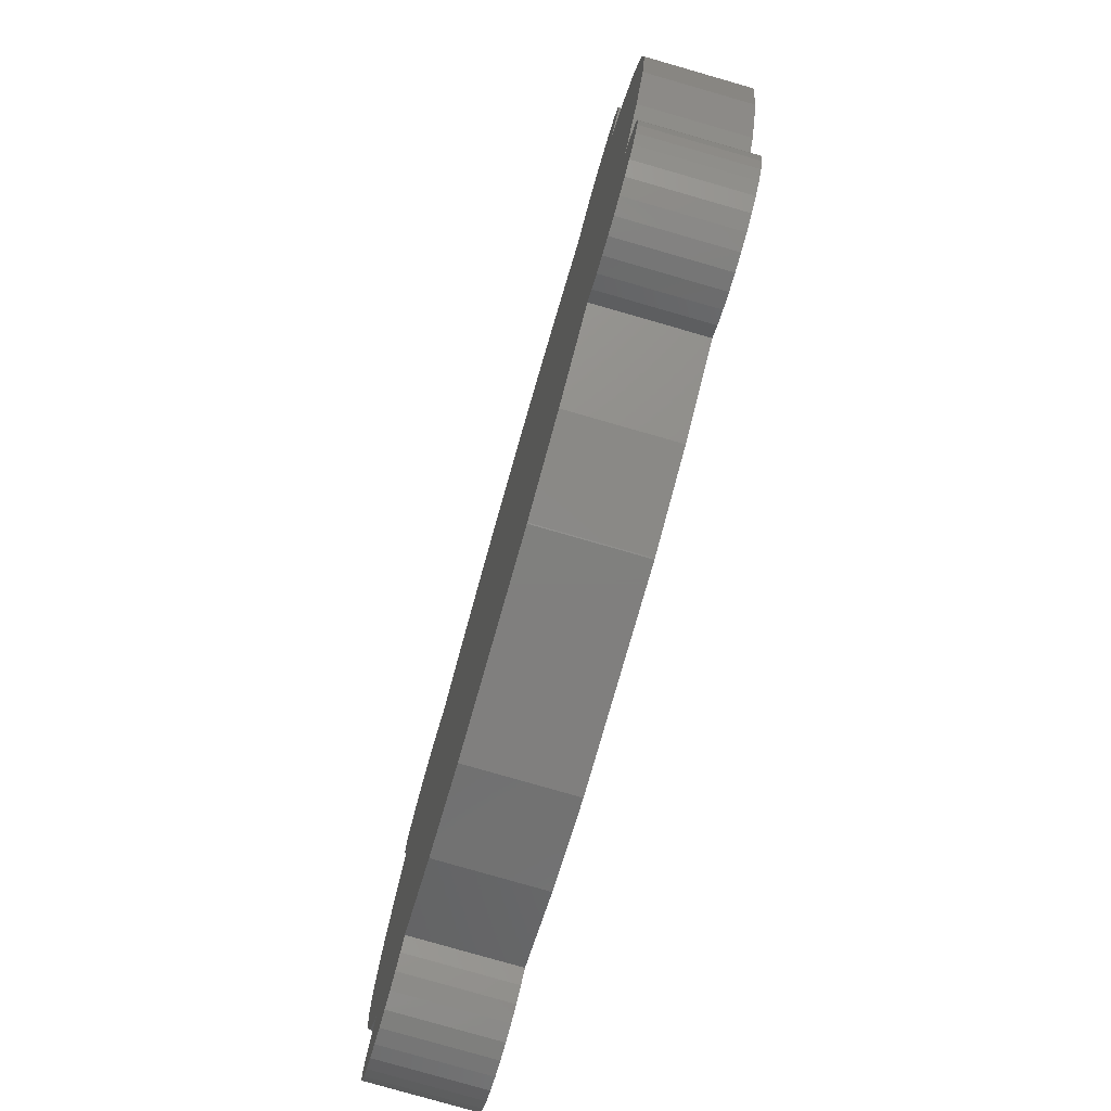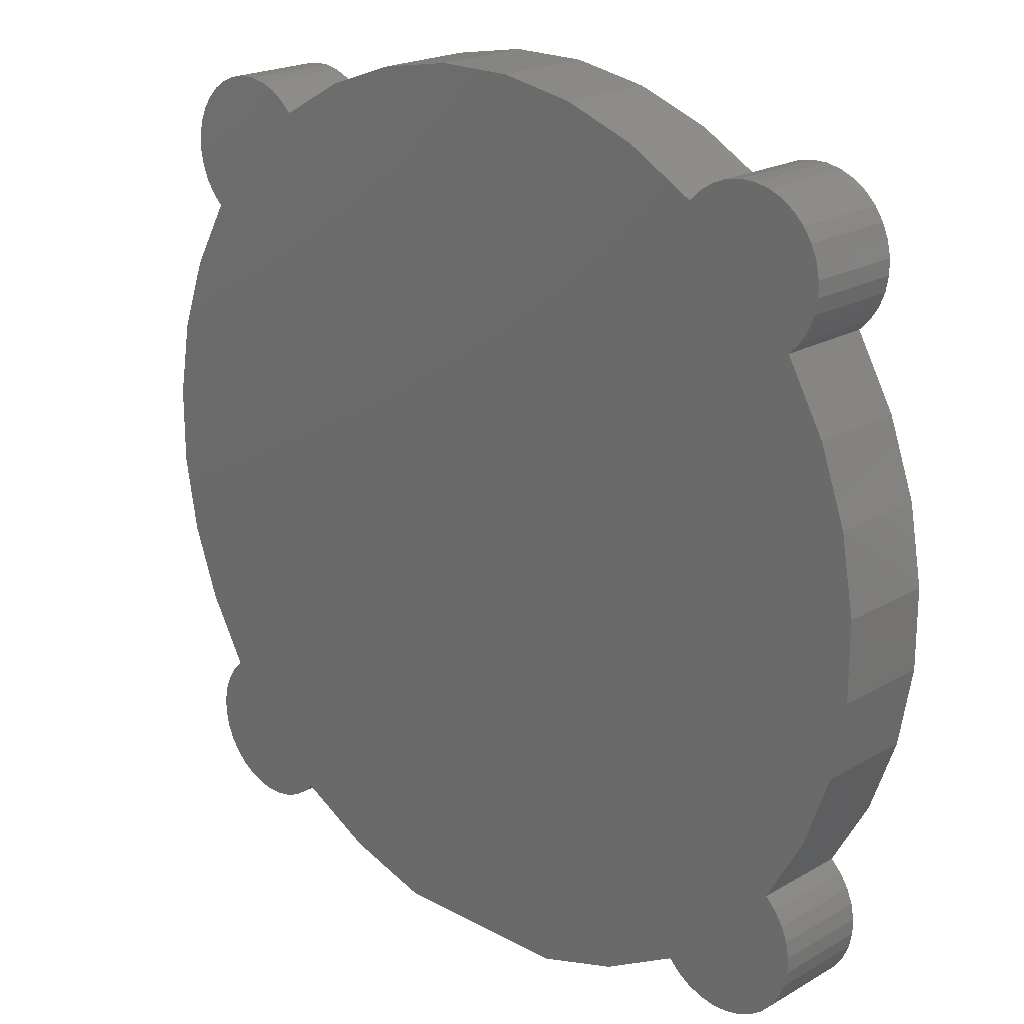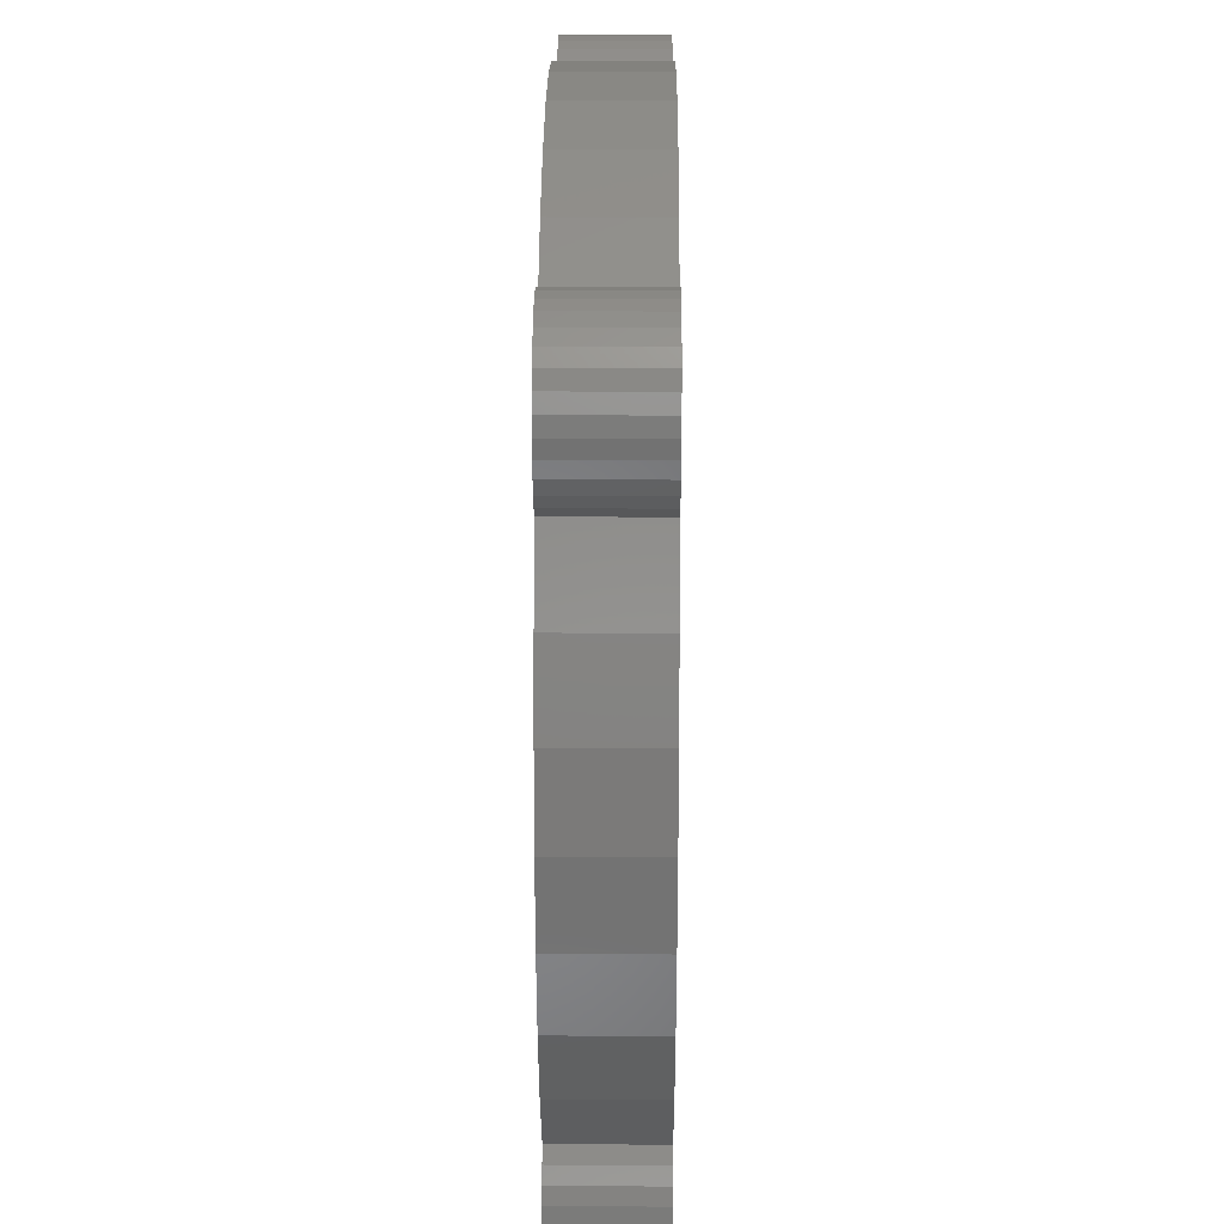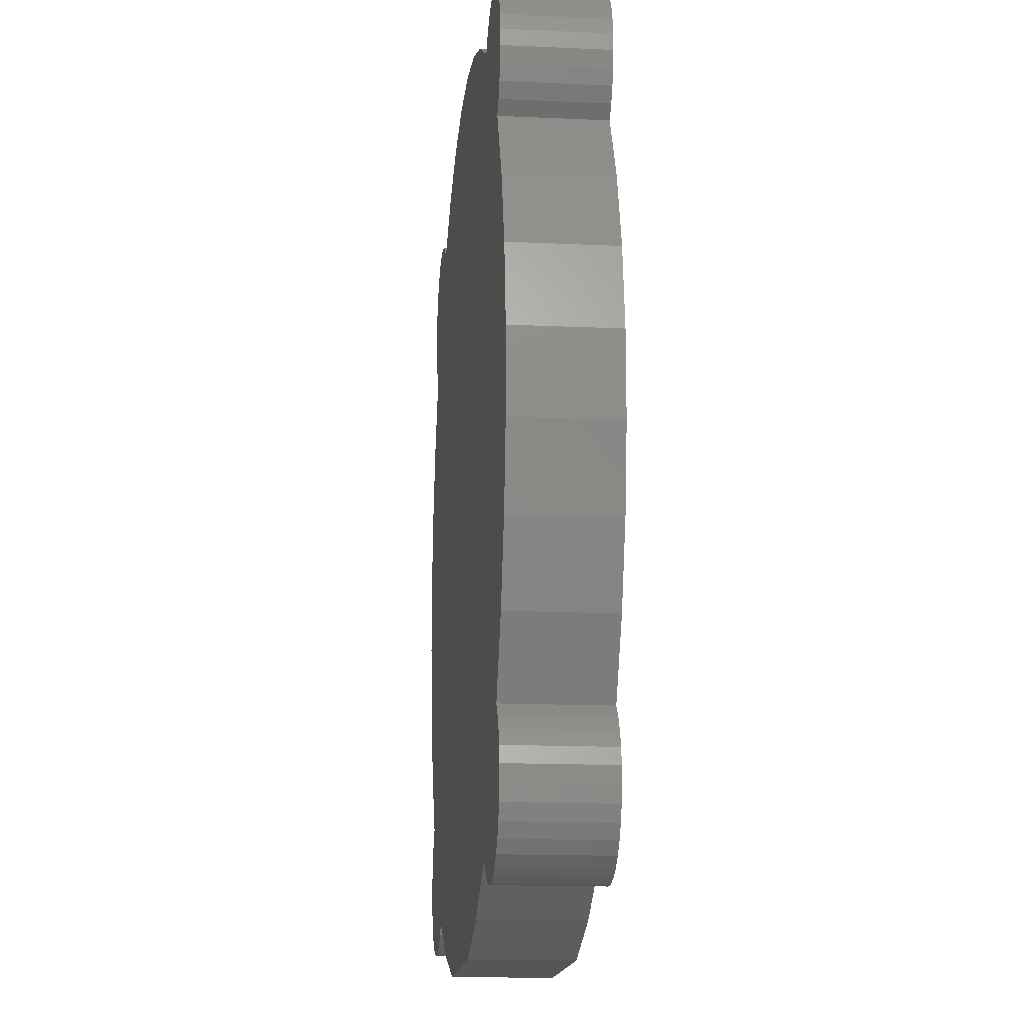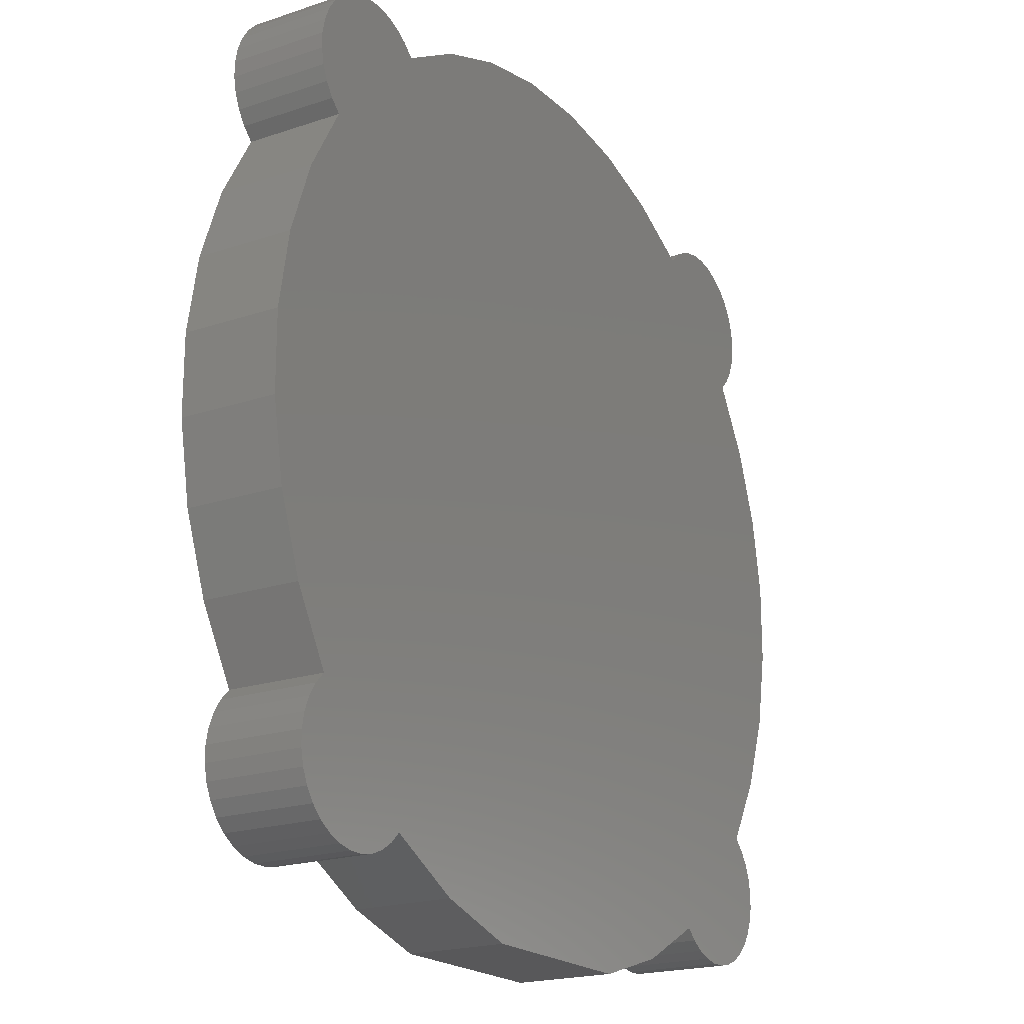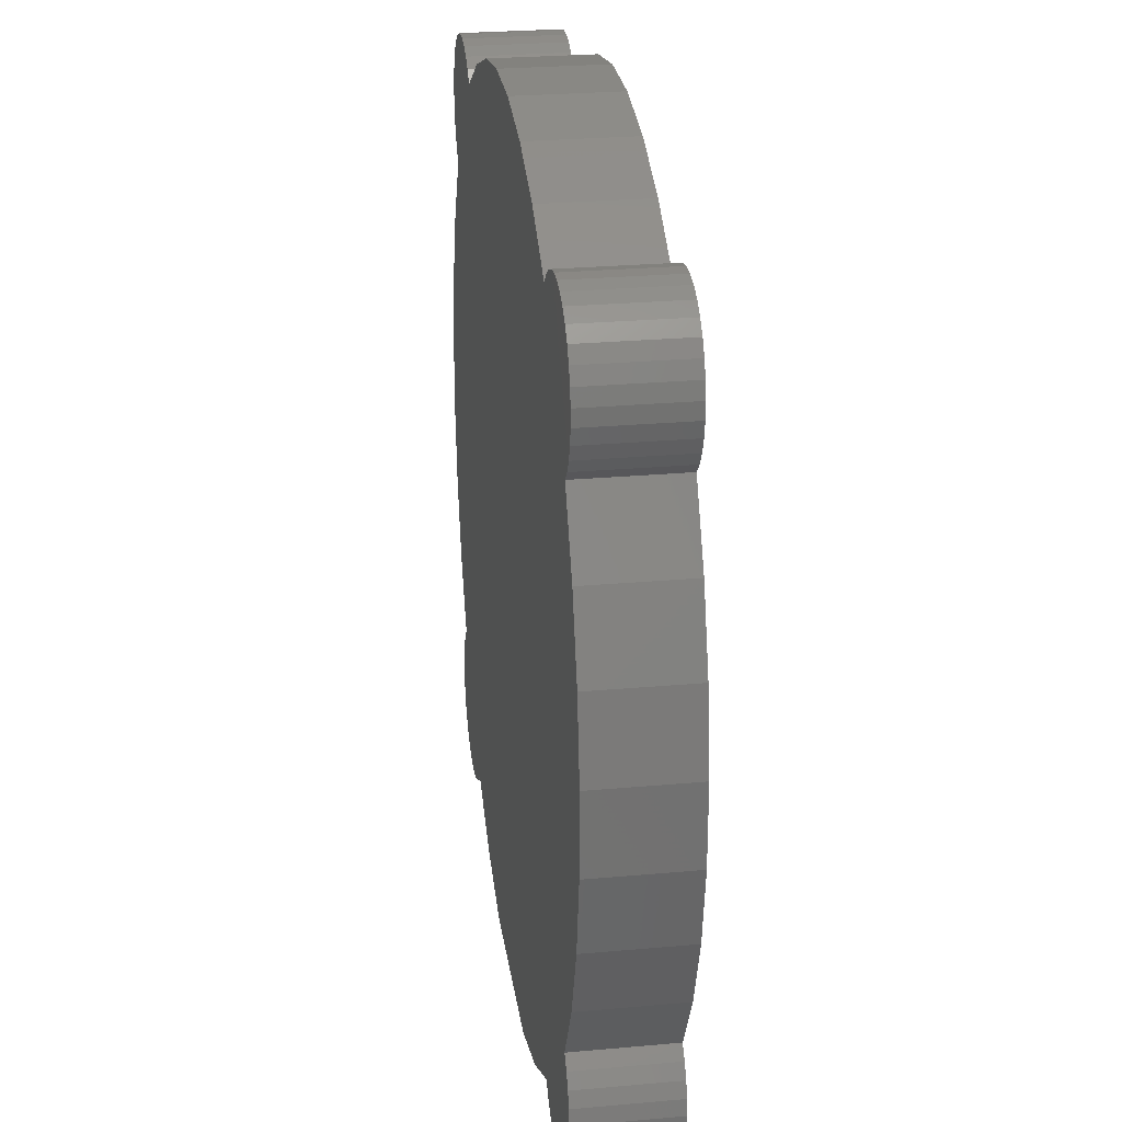
<metadata>
{"format":"stl","ext":"stl","renderer":"f3d","projection":"perspective","resolution":1024,"background":"white","views":[{"elev":-79.7,"azim":-106.0,"up":"+Y"},{"elev":20.9,"azim":44.1,"up":"+Y"},{"elev":26.2,"azim":-89.5,"up":"+Y"},{"elev":-15.3,"azim":84.4,"up":"+Y"},{"elev":-19.9,"azim":121.9,"up":"+Y"},{"elev":26.6,"azim":82.0,"up":"+Y"}]}
</metadata>
<code>
# stl→obj: 192 verts, 380 faces
v 0.16 -0.7319 0.1641
v -0.1551 -0.7319 0.1641
v 0.16 -0.7319 0
v -0.1551 -0.7319 -6.939e-18
v -0.1582 -0.7316 0
v -0.1582 -0.7316 0.1641
v -0.2998 -0.6875 0
v -0.2998 -0.6875 0.1641
v -0.4301 -0.6168 0
v -0.4301 -0.6168 0.1641
v 0.5487 0.6675 0.1641
v 0.5228 0.6676 0.1641
v 0.4975 0.6628 0.1641
v 0.574 0.6623 0.1641
v 0.4735 0.6531 0.1641
v -0.4702 -0.649 0.1641
v -0.5707 -0.6582 0.1641
v -0.4942 -0.6587 0.1641
v -0.5454 -0.6634 0.1641
v -0.5195 -0.6635 0.1641
v -0.5195 0.6676 0.1641
v -0.5454 0.6675 0.1641
v -0.5707 0.6623 0.1641
v -0.4942 0.6628 0.1641
v -0.5945 0.6524 0.1641
v 0.5978 -0.6483 0.1641
v 0.4975 -0.6587 0.1641
v 0.574 -0.6582 0.1641
v 0.5228 -0.6635 0.1641
v 0.5487 -0.6634 0.1641
v 0.4334 0.6209 0.1641
v 0.3194 0.6854 0.1641
v -0.3162 0.6854 0.1641
v -0.4301 0.6209 0.1641
v -0.6343 0.6197 0.1641
v 0.6376 0.6197 0.1641
v 0.6193 0.638 0.1641
v 0.4519 0.6389 0.1641
v 0.3023 -0.6878 0.1641
v 0.4334 -0.6168 0.1641
v 0.6376 -0.6156 0.1641
v -0.6343 -0.6156 0.1641
v -0.616 -0.6339 0.1641
v -0.4486 -0.6348 0.1641
v -0.1567 -0.7319 0.1641
v 0.5978 0.6524 0.1641
v -0.5945 -0.6483 0.1641
v 0.06712 0.7519 0.1641
v -0.06383 0.7519 0.1641
v 0.1961 0.7296 0.1641
v -0.1929 0.7296 0.1641
v 0.652 0.5982 0.1641
v -0.6487 0.5982 0.1641
v 0.6619 0.5744 0.1641
v -0.6586 0.5744 0.1641
v 0.6671 0.5491 0.1641
v -0.6638 0.5491 0.1641
v 0.6672 0.5232 0.1641
v -0.6639 0.5232 0.1641
v 0.6624 0.4979 0.1641
v -0.6591 0.4979 0.1641
v 0.6527 0.4739 0.1641
v -0.6494 0.4739 0.1641
v 0.6385 0.4523 0.1641
v -0.6352 0.4523 0.1641
v 0.6205 0.4338 0.1641
v -0.6172 0.4338 0.1641
v 0.685 0.3199 0.1641
v -0.6817 0.3199 0.1641
v 0.7291 0.1966 0.1641
v -0.7259 0.1966 0.1641
v 0.7515 0.06753 0.1641
v -0.7482 0.06753 0.1641
v 0.7515 -0.06342 0.1641
v -0.7482 -0.06342 0.1641
v 0.7291 -0.1924 0.1641
v -0.7259 -0.1924 0.1641
v 0.685 -0.3157 0.1641
v -0.6817 -0.3157 0.1641
v 0.6205 -0.4297 0.1641
v -0.6172 -0.4297 0.1641
v 0.6385 -0.4482 0.1641
v -0.6352 -0.4482 0.1641
v 0.6527 -0.4698 0.1641
v -0.6494 -0.4698 0.1641
v 0.6624 -0.4938 0.1641
v -0.6591 -0.4938 0.1641
v 0.6672 -0.5191 0.1641
v -0.6639 -0.5191 0.1641
v 0.6671 -0.545 0.1641
v -0.6638 -0.545 0.1641
v 0.6619 -0.5703 0.1641
v -0.6586 -0.5703 0.1641
v 0.652 -0.5941 0.1641
v -0.6487 -0.5941 0.1641
v -0.616 0.638 0.1641
v -0.4486 0.6389 0.1641
v -0.4702 0.6531 0.1641
v 0.6193 -0.6339 0.1641
v 0.4519 -0.6348 0.1641
v 0.4735 -0.649 0.1641
v 0.4975 0.6628 0
v 0.5228 0.6676 0
v 0.5487 0.6675 0
v 0.574 0.6623 0
v 0.4735 0.6531 0
v -0.4942 -0.6587 0
v -0.5707 -0.6582 0
v -0.4702 -0.649 0
v -0.5454 -0.6634 0
v -0.5195 -0.6635 0
v -0.5707 0.6623 0
v -0.5454 0.6675 0
v -0.5195 0.6676 0
v -0.4942 0.6628 0
v -0.5945 0.6524 0
v 0.574 -0.6582 0
v 0.4975 -0.6587 0
v 0.5978 -0.6483 0
v 0.5228 -0.6635 0
v 0.5487 -0.6634 0
v 0.4334 0.6209 0
v 0.4519 0.6389 0
v 0.6193 0.638 0
v 0.6376 0.6197 0
v -0.6343 0.6197 0
v -0.4301 0.6209 0
v -0.3162 0.6854 0
v 0.3194 0.6854 0
v -0.4486 -0.6348 0
v -0.616 -0.6339 0
v -0.6343 -0.6156 0
v 0.6376 -0.6156 0
v 0.4334 -0.6168 0
v 0.3023 -0.6878 0
v -0.1567 -0.7319 0
v 0.5978 0.6524 0
v -0.5945 -0.6483 0
v 0.06712 0.7519 0
v 0.1961 0.7296 0
v -0.06383 0.7519 0
v -0.1929 0.7296 0
v 0.7515 0.06753 0
v -0.7259 0.1966 0
v 0.7291 0.1966 0
v -0.6817 0.3199 0
v 0.685 0.3199 0
v -0.6172 0.4338 0
v 0.6205 0.4338 0
v -0.6352 0.4523 0
v 0.6385 0.4523 0
v -0.6494 0.4739 0
v 0.6527 0.4739 0
v -0.6591 0.4979 0
v 0.6624 0.4979 0
v -0.6639 0.5232 0
v 0.6672 0.5232 0
v -0.6638 0.5491 0
v 0.6671 0.5491 0
v -0.6586 0.5744 0
v 0.6619 0.5744 0
v -0.6487 0.5982 0
v 0.652 0.5982 0
v -0.7482 0.06753 0
v 0.7515 -0.06342 0
v -0.7482 -0.06342 0
v 0.7291 -0.1924 0
v -0.7259 -0.1924 0
v 0.685 -0.3157 0
v -0.6817 -0.3157 0
v 0.6205 -0.4297 0
v -0.6172 -0.4297 0
v 0.6385 -0.4482 0
v -0.6352 -0.4482 0
v 0.6527 -0.4698 0
v -0.6494 -0.4698 0
v 0.6624 -0.4938 0
v -0.6591 -0.4938 0
v 0.6672 -0.5191 0
v -0.6639 -0.5191 0
v 0.6671 -0.545 0
v -0.6638 -0.545 0
v 0.6619 -0.5703 0
v -0.6586 -0.5703 0
v 0.652 -0.5941 0
v -0.6487 -0.5941 0
v -0.4702 0.6531 0
v -0.4486 0.6389 0
v -0.616 0.638 0
v 0.4735 -0.649 0
v 0.4519 -0.6348 0
v 0.6193 -0.6339 0
f 1 2 3
f 3 2 4
f 5 6 7
f 7 6 8
f 7 8 9
f 9 8 10
f 11 12 13
f 11 13 14
f 14 13 15
f 16 17 18
f 18 17 19
f 18 19 20
f 21 22 23
f 21 23 24
f 24 23 25
f 26 27 28
f 28 27 29
f 28 29 30
f 31 32 33
f 31 33 34
f 31 34 35
f 31 35 36
f 31 36 37
f 31 37 38
f 10 8 39
f 10 39 40
f 10 40 41
f 10 41 42
f 10 42 43
f 10 43 44
f 39 8 6
f 39 6 45
f 39 45 2
f 39 2 1
f 38 37 15
f 15 37 46
f 15 46 14
f 44 43 16
f 16 43 47
f 16 47 17
f 48 49 50
f 50 49 51
f 50 51 32
f 32 51 33
f 36 35 52
f 52 35 53
f 52 53 54
f 54 53 55
f 54 55 56
f 56 55 57
f 56 57 58
f 58 57 59
f 58 59 60
f 60 59 61
f 60 61 62
f 62 61 63
f 62 63 64
f 64 63 65
f 64 65 66
f 66 65 67
f 66 67 68
f 68 67 69
f 68 69 70
f 70 69 71
f 70 71 72
f 72 71 73
f 72 73 74
f 74 73 75
f 74 75 76
f 76 75 77
f 76 77 78
f 78 77 79
f 78 79 80
f 80 79 81
f 80 81 82
f 82 81 83
f 82 83 84
f 84 83 85
f 84 85 86
f 86 85 87
f 86 87 88
f 88 87 89
f 88 89 90
f 90 89 91
f 90 91 92
f 92 91 93
f 92 93 94
f 94 93 95
f 94 95 41
f 41 95 42
f 35 34 96
f 96 34 97
f 96 97 25
f 25 97 98
f 25 98 24
f 41 40 99
f 99 40 100
f 99 100 26
f 26 100 101
f 26 101 27
f 102 103 104
f 105 102 104
f 106 102 105
f 107 108 109
f 110 108 107
f 111 110 107
f 112 113 114
f 115 112 114
f 116 112 115
f 117 118 119
f 120 118 117
f 121 120 117
f 122 123 124
f 122 124 125
f 122 125 126
f 122 126 127
f 122 127 128
f 122 128 129
f 9 130 131
f 9 131 132
f 9 132 133
f 9 133 134
f 9 134 135
f 9 135 7
f 135 3 4
f 135 4 136
f 135 136 5
f 135 5 7
f 105 137 106
f 106 137 124
f 106 124 123
f 108 138 109
f 109 138 131
f 109 131 130
f 139 140 141
f 141 140 142
f 140 129 142
f 142 129 128
f 143 144 145
f 145 144 146
f 145 146 147
f 147 146 148
f 147 148 149
f 149 148 150
f 149 150 151
f 151 150 152
f 151 152 153
f 153 152 154
f 153 154 155
f 155 154 156
f 155 156 157
f 157 156 158
f 157 158 159
f 159 158 160
f 159 160 161
f 161 160 162
f 161 162 163
f 163 162 126
f 163 126 125
f 144 143 164
f 164 143 165
f 164 165 166
f 166 165 167
f 166 167 168
f 168 167 169
f 168 169 170
f 170 169 171
f 170 171 172
f 172 171 173
f 172 173 174
f 174 173 175
f 174 175 176
f 176 175 177
f 176 177 178
f 178 177 179
f 178 179 180
f 180 179 181
f 180 181 182
f 182 181 183
f 182 183 184
f 184 183 185
f 184 185 186
f 186 185 133
f 186 133 132
f 115 187 116
f 116 187 188
f 116 188 189
f 189 188 127
f 189 127 126
f 118 190 119
f 119 190 191
f 119 191 192
f 192 191 134
f 192 134 133
f 4 2 136
f 136 2 45
f 136 45 5
f 5 45 6
f 148 67 150
f 150 67 65
f 150 65 152
f 152 65 63
f 152 63 154
f 154 63 61
f 154 61 156
f 156 61 59
f 156 59 158
f 158 59 57
f 158 57 160
f 160 57 55
f 160 55 162
f 162 55 53
f 162 53 126
f 126 53 35
f 126 35 189
f 189 35 96
f 189 96 116
f 116 96 25
f 116 25 112
f 112 25 23
f 112 23 113
f 113 23 22
f 113 22 114
f 114 22 21
f 114 21 115
f 115 21 24
f 115 24 187
f 187 24 98
f 187 98 188
f 188 98 97
f 188 97 127
f 127 97 34
f 127 34 128
f 128 34 33
f 128 33 142
f 142 33 51
f 142 51 141
f 141 51 49
f 141 49 139
f 139 49 48
f 139 48 140
f 140 48 50
f 140 50 129
f 129 50 32
f 129 32 122
f 122 32 31
f 122 31 123
f 123 31 38
f 123 38 106
f 106 38 15
f 106 15 102
f 102 15 13
f 102 13 103
f 103 13 12
f 103 12 104
f 104 12 11
f 104 11 105
f 105 11 14
f 105 14 137
f 137 14 46
f 137 46 124
f 124 46 37
f 124 37 125
f 125 37 36
f 125 36 163
f 163 36 52
f 163 52 161
f 161 52 54
f 161 54 159
f 159 54 56
f 159 56 157
f 157 56 58
f 157 58 155
f 155 58 60
f 155 60 153
f 153 60 62
f 153 62 151
f 151 62 64
f 151 64 149
f 149 64 66
f 149 66 147
f 147 66 68
f 147 68 145
f 145 68 70
f 145 70 143
f 143 70 72
f 143 72 165
f 165 72 74
f 165 74 167
f 167 74 76
f 167 76 169
f 169 76 78
f 169 78 171
f 171 78 80
f 171 80 173
f 173 80 82
f 173 82 175
f 175 82 84
f 175 84 177
f 177 84 86
f 177 86 179
f 179 86 88
f 179 88 181
f 181 88 90
f 181 90 183
f 183 90 92
f 183 92 185
f 185 92 94
f 185 94 133
f 133 94 41
f 133 41 192
f 192 41 99
f 192 99 119
f 119 99 26
f 119 26 117
f 117 26 28
f 117 28 121
f 121 28 30
f 121 30 120
f 120 30 29
f 120 29 118
f 118 29 27
f 118 27 190
f 190 27 101
f 190 101 191
f 191 101 100
f 191 100 134
f 134 100 40
f 134 40 135
f 135 40 39
f 135 39 3
f 3 39 1
f 9 10 130
f 130 10 44
f 130 44 109
f 109 44 16
f 109 16 107
f 107 16 18
f 107 18 111
f 111 18 20
f 111 20 110
f 110 20 19
f 110 19 108
f 108 19 17
f 108 17 138
f 138 17 47
f 138 47 131
f 131 47 43
f 131 43 132
f 132 43 42
f 132 42 186
f 186 42 95
f 186 95 184
f 184 95 93
f 184 93 182
f 182 93 91
f 182 91 180
f 180 91 89
f 180 89 178
f 178 89 87
f 178 87 176
f 176 87 85
f 176 85 174
f 174 85 83
f 174 83 172
f 172 83 81
f 172 81 170
f 170 81 79
f 170 79 168
f 168 79 77
f 168 77 166
f 166 77 75
f 166 75 164
f 164 75 73
f 164 73 144
f 144 73 71
f 144 71 146
f 146 71 69
f 146 69 148
f 148 69 67

</code>
